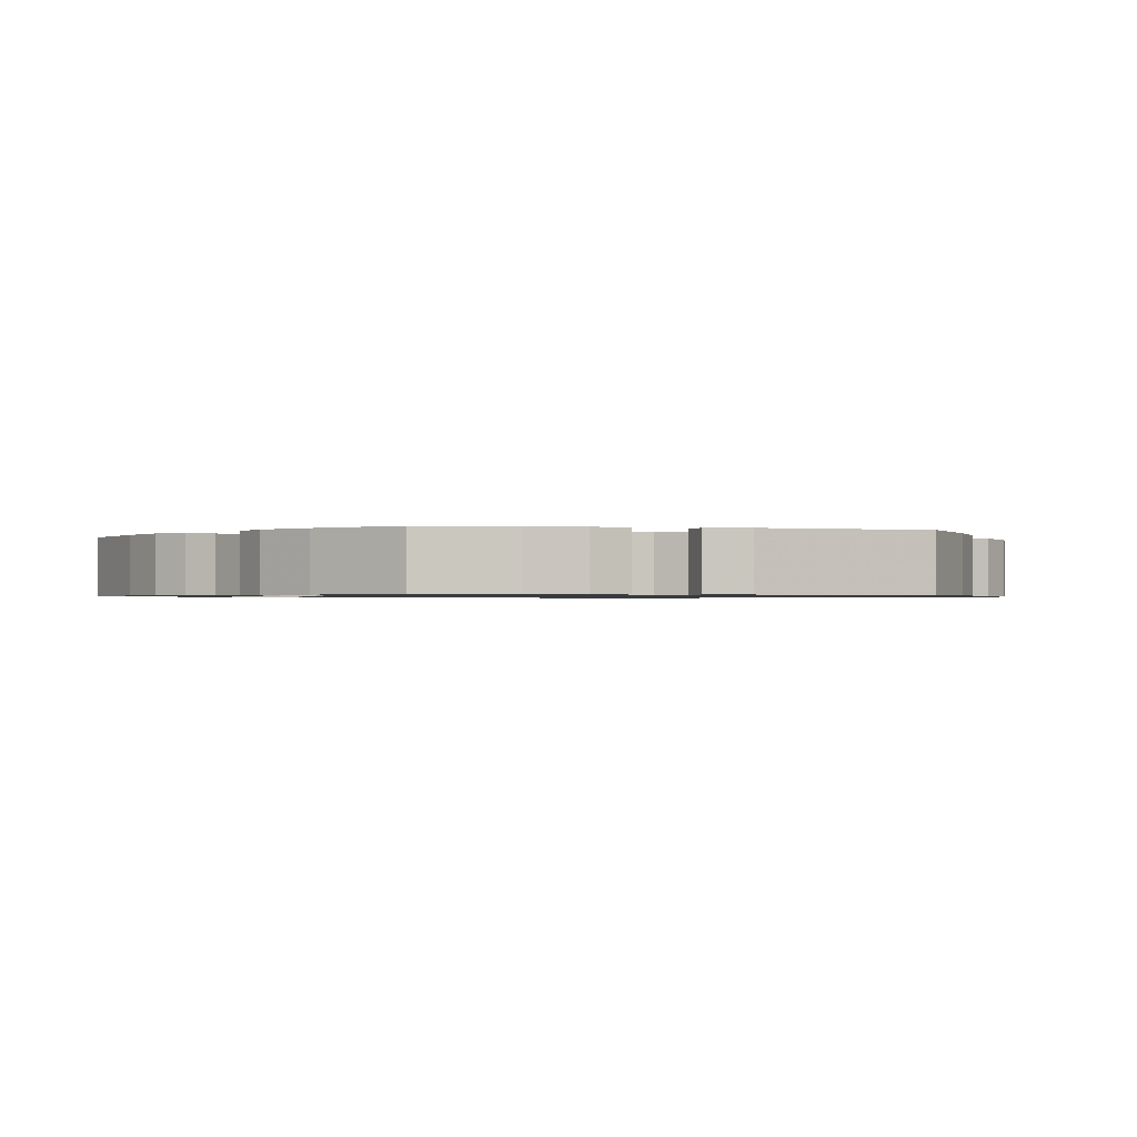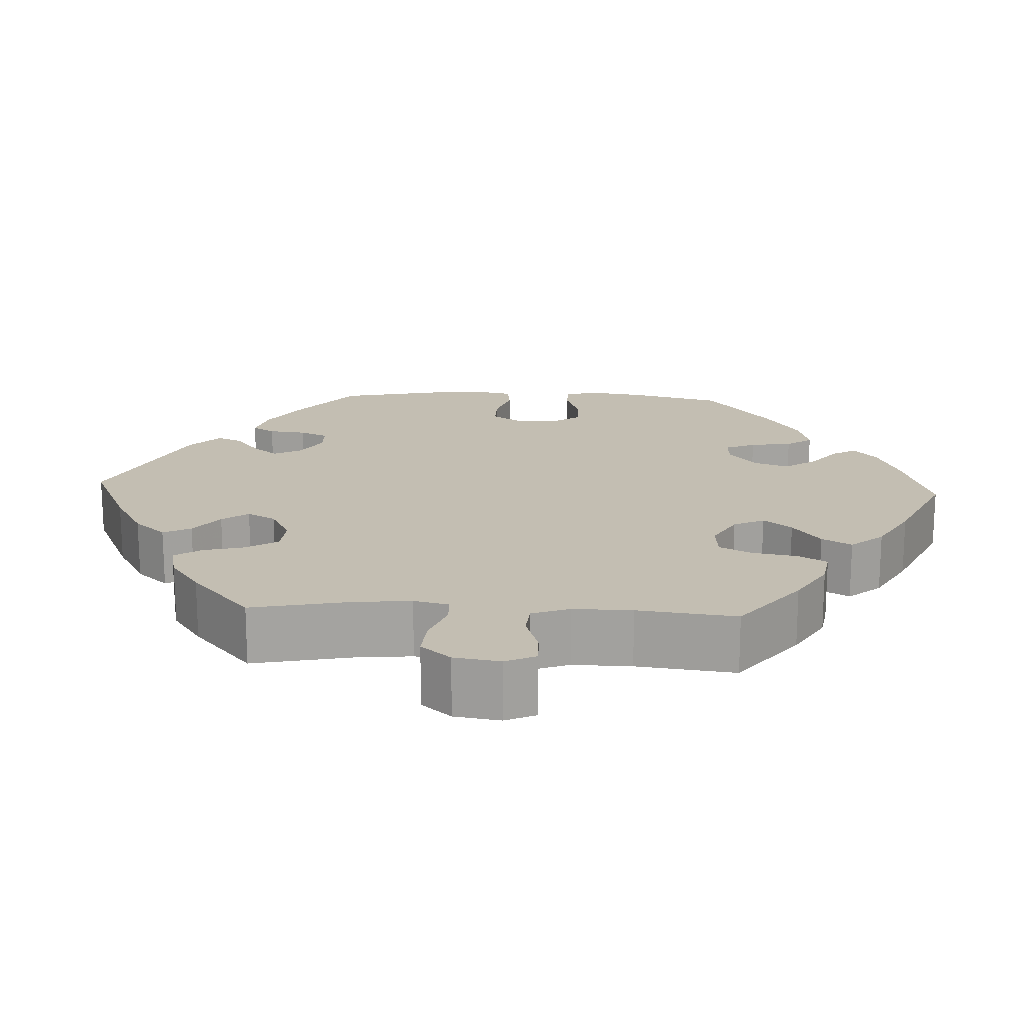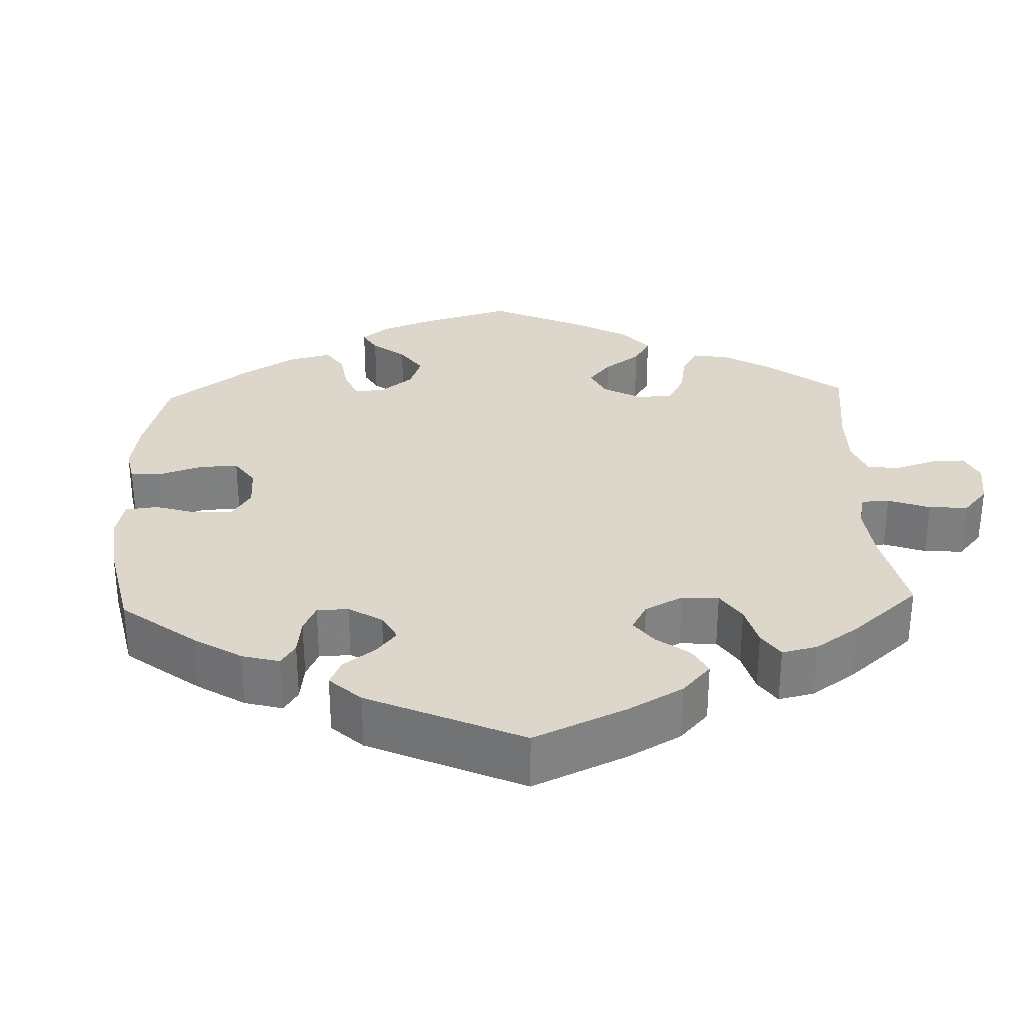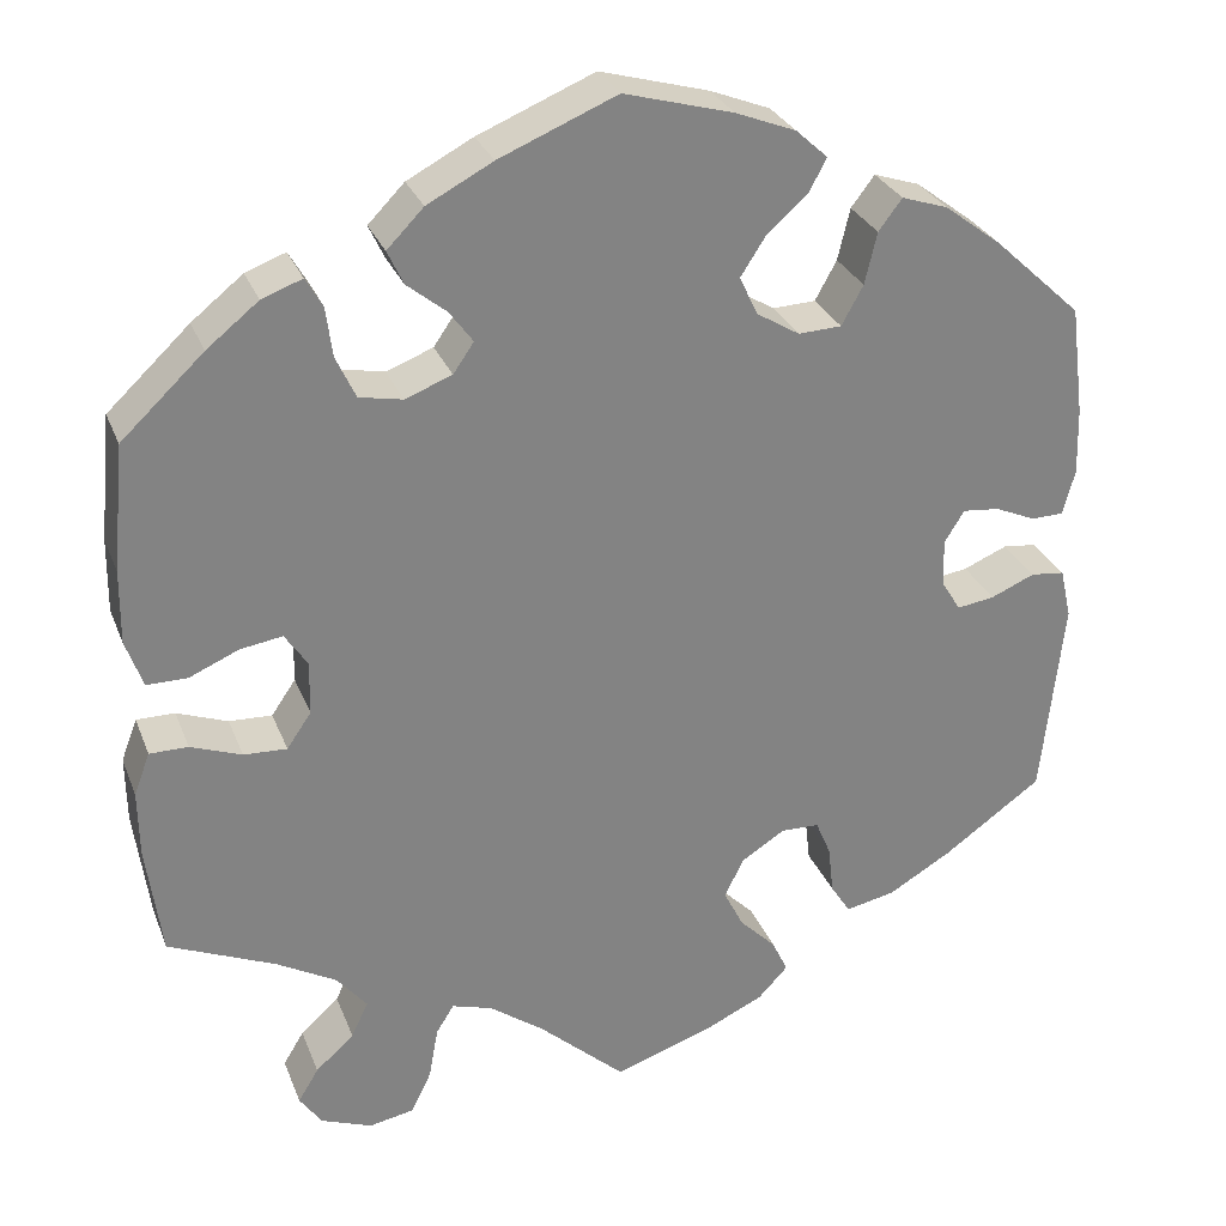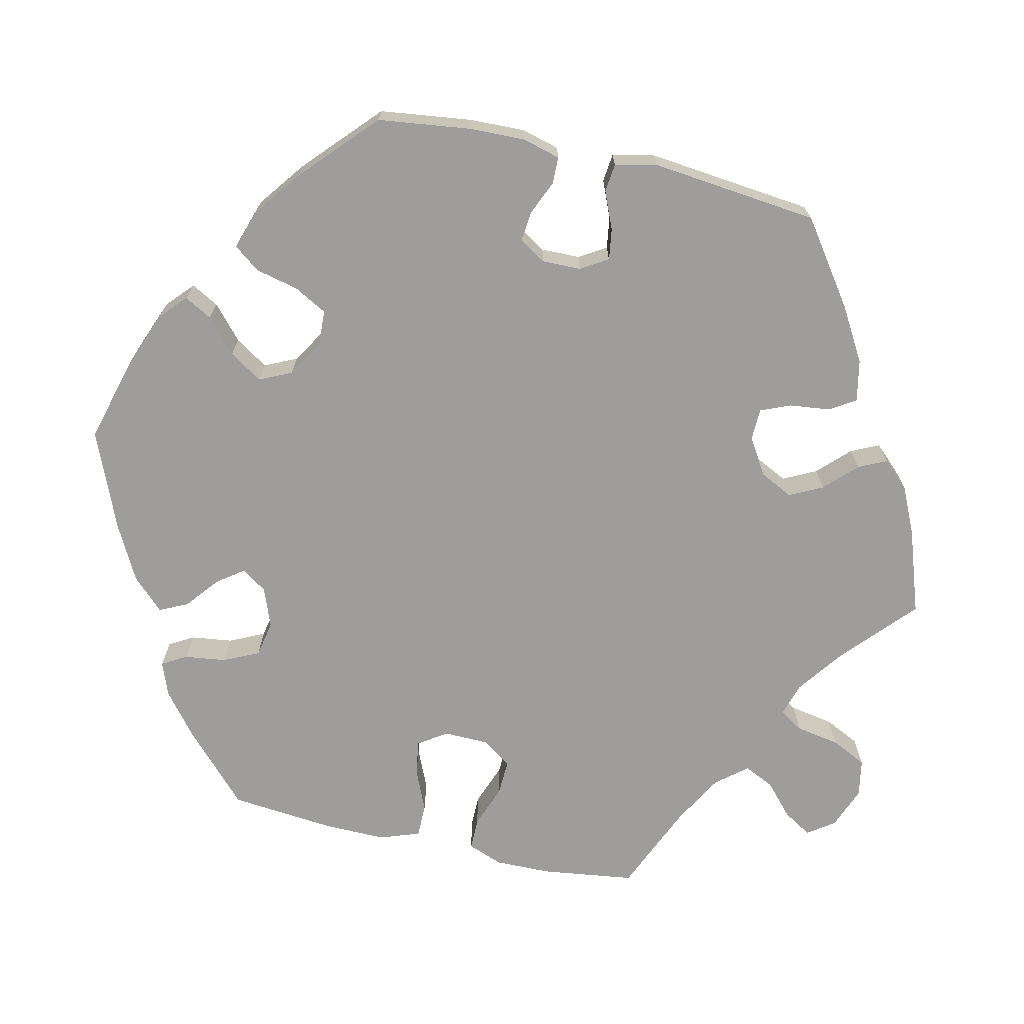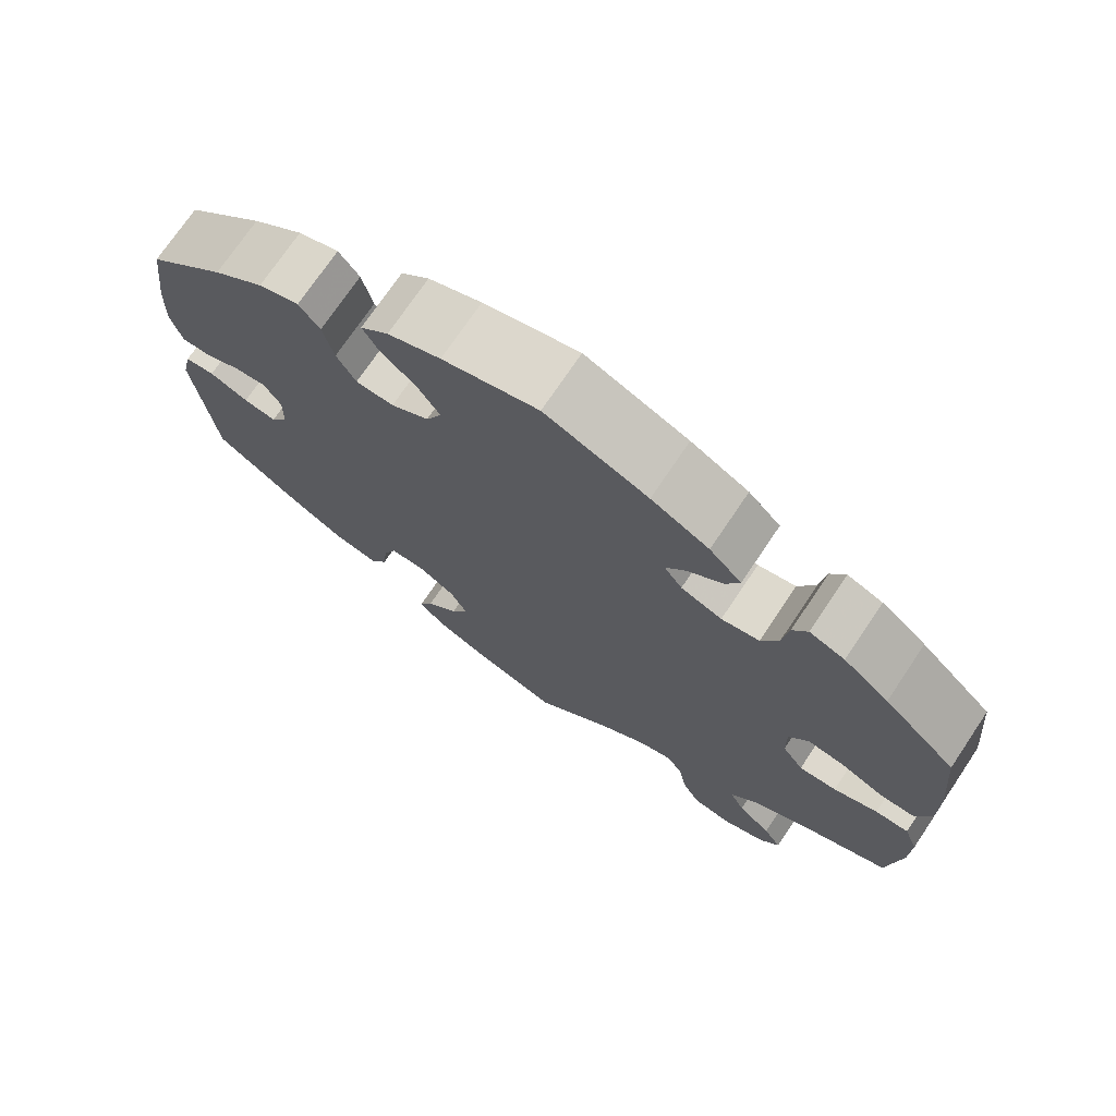
<metadata>
{"format":"obj","ext":"obj","renderer":"f3d","projection":"perspective","resolution":1024,"background":"white","views":[{"elev":-0.9,"azim":76.5,"up":"+Y"},{"elev":17.4,"azim":-147.0,"up":"+Y"},{"elev":30.4,"azim":118.0,"up":"+Y"},{"elev":28.8,"azim":-18.8,"up":"+Z"},{"elev":-70.4,"azim":77.2,"up":"+Y"},{"elev":73.1,"azim":-146.1,"up":"+Z"}]}
</metadata>
<code>
v 0.115 0.07 0.546
v 0.179 0.07 0.521
v 0.213 0.07 0.49
v 0.194 0.07 0.455
v 0.151 0.07 0.417
v 0.124 0.07 0.375
v 0.143 0.07 0.334
v 0.189 0.07 0.306
v 0.235 0.07 0.308
v 0.258 0.07 0.35
v 0.271 0.07 0.405
v 0.296 0.07 0.438
v 0.345 0.07 0.422
v 0.406 0.07 0.376
v 0.5 0.07 0.289
v 0.515 0.07 0.171
v 0.517 0.07 0.1
v 0.504 0.07 0.052
v 0.47 0.07 0.051
v 0.426 0.07 0.07
v 0.387 0.07 0.074
v 0.366 0.07 0.04
v 0.367 0.07 -0.01
v 0.388 0.07 -0.044
v 0.428 0.07 -0.038
v 0.475 0.07 -0.018
v 0.511 0.07 -0.022
v 0.523 0.07 -0.075
v 0.5 0.07 -0.289
v 0.395 0.07 -0.364
v 0.327 0.07 -0.404
v 0.274 0.07 -0.415
v 0.253 0.07 -0.382
v 0.247 0.07 -0.33
v 0.231 0.07 -0.292
v 0.19 0.07 -0.291
v 0.144 0.07 -0.32
v 0.123 0.07 -0.362
v 0.144 0.07 -0.404
v 0.183 0.07 -0.443
v 0.2 0.07 -0.479
v 0.168 0.07 -0.513
v 0.108 0.07 -0.541
v 0 0.07 -0.578
v -0.092 0.07 -0.495
v -0.151 0.07 -0.452
v -0.194 0.07 -0.439
v -0.213 0.07 -0.469
v -0.223 0.07 -0.525
v -0.245 0.07 -0.57
v -0.293 0.07 -0.579
v -0.347 0.07 -0.558
v -0.371 0.07 -0.524
v -0.349 0.07 -0.488
v -0.308 0.07 -0.451
v -0.29 0.07 -0.413
v -0.322 0.07 -0.374
v -0.386 0.07 -0.338
v -0.5 0.07 -0.289
v -0.516 0.07 -0.17
v -0.517 0.07 -0.099
v -0.5 0.07 -0.054
v -0.459 0.07 -0.054
v -0.405 0.07 -0.074
v -0.359 0.07 -0.076
v -0.333 0.07 -0.038
v -0.332 0.07 0.019
v -0.356 0.07 0.055
v -0.401 0.07 0.048
v -0.454 0.07 0.025
v -0.497 0.07 0.025
v -0.515 0.07 0.076
v -0.514 0.07 0.155
v -0.501 0.07 0.289
v -0.413 0.07 0.372
v -0.358 0.07 0.416
v -0.315 0.07 0.432
v -0.297 0.07 0.401
v -0.29 0.07 0.348
v -0.269 0.07 0.303
v -0.223 0.07 0.294
v -0.173 0.07 0.313
v -0.151 0.07 0.345
v -0.176 0.07 0.379
v -0.218 0.07 0.413
v -0.235 0.07 0.449
v -0.196 0.07 0.489
v -0.126 0.07 0.526
v -0.001 0.07 0.578
v 0.115 0 0.546
v 0.179 0 0.521
v 0.213 0 0.49
v 0.194 0 0.455
v 0.151 0 0.417
v 0.124 0 0.375
v 0.143 0 0.334
v 0.189 0 0.306
v 0.235 0 0.308
v 0.258 0 0.35
v 0.271 0 0.405
v 0.296 0 0.438
v 0.345 0 0.422
v 0.406 0 0.376
v 0.5 0 0.289
v 0.515 0 0.171
v 0.517 0 0.1
v 0.504 0 0.052
v 0.47 0 0.051
v 0.426 0 0.07
v 0.387 0 0.074
v 0.366 0 0.04
v 0.367 0 -0.01
v 0.388 0 -0.044
v 0.428 0 -0.038
v 0.475 0 -0.018
v 0.511 0 -0.022
v 0.523 0 -0.075
v 0.5 0 -0.289
v 0.395 0 -0.364
v 0.327 0 -0.404
v 0.274 0 -0.415
v 0.253 0 -0.382
v 0.247 0 -0.33
v 0.231 0 -0.292
v 0.19 0 -0.291
v 0.144 0 -0.32
v 0.123 0 -0.362
v 0.144 0 -0.404
v 0.183 0 -0.443
v 0.2 0 -0.479
v 0.168 0 -0.513
v 0.108 0 -0.541
v 0 0 -0.578
v -0.092 0 -0.495
v -0.151 0 -0.452
v -0.194 0 -0.439
v -0.213 0 -0.469
v -0.223 0 -0.525
v -0.245 0 -0.57
v -0.293 0 -0.579
v -0.347 0 -0.558
v -0.371 0 -0.524
v -0.349 0 -0.488
v -0.308 0 -0.451
v -0.29 0 -0.413
v -0.322 0 -0.374
v -0.386 0 -0.338
v -0.5 0 -0.289
v -0.516 0 -0.17
v -0.517 0 -0.099
v -0.5 0 -0.054
v -0.459 0 -0.054
v -0.405 0 -0.074
v -0.359 0 -0.076
v -0.333 0 -0.038
v -0.332 0 0.019
v -0.356 0 0.055
v -0.401 0 0.048
v -0.454 0 0.025
v -0.497 0 0.025
v -0.515 0 0.076
v -0.514 0 0.155
v -0.501 0 0.289
v -0.413 0 0.372
v -0.358 0 0.416
v -0.315 0 0.432
v -0.297 0 0.401
v -0.29 0 0.348
v -0.269 0 0.303
v -0.223 0 0.294
v -0.173 0 0.313
v -0.151 0 0.345
v -0.176 0 0.379
v -0.218 0 0.413
v -0.235 0 0.449
v -0.196 0 0.489
v -0.126 0 0.526
v -0.001 0 0.578
f 84 85 86 87
f 83 84 87 88
f 76 77 78 79
f 76 79 80
f 75 76 80
f 74 75 80
f 73 74 80 81
f 69 70 71 72
f 68 69 72 73
f 61 62 63 64
f 61 64 65
f 58 59 60 61
f 57 58 61 65
f 56 57 65 66
f 52 53 54 55
f 52 55 56
f 51 52 56
f 48 49 50 51
f 47 48 51 56
f 42 43 44 45
f 42 45 46
f 39 40 41 42
f 38 39 42 46
f 37 38 46 47
f 31 32 33 34
f 31 34 35
f 30 31 35
f 29 30 35
f 28 29 35 36
f 25 26 27 28
f 24 25 28 36
f 17 18 19 20
f 17 20 21
f 16 17 21
f 15 16 21
f 14 15 21 22
f 10 11 12 13
f 9 10 13 14
f 2 3 4 5
f 2 5 6
f 1 2 6
f 83 88 89 1
f 68 73 81 82
f 67 68 82
f 23 24 36 37
f 22 23 37 47
f 9 14 22 47
f 8 9 47 56
f 82 83 1 6
f 67 82 6 7
f 56 66 67
f 7 8 56 67
f 176 175 174 173
f 177 176 173 172
f 168 167 166 165
f 169 168 165
f 169 165 164
f 169 164 163
f 170 169 163 162
f 161 160 159 158
f 162 161 158 157
f 153 152 151 150
f 154 153 150
f 150 149 148 147
f 154 150 147 146
f 155 154 146 145
f 144 143 142 141
f 145 144 141
f 145 141 140
f 140 139 138 137
f 145 140 137 136
f 134 133 132 131
f 135 134 131
f 131 130 129 128
f 135 131 128 127
f 136 135 127 126
f 123 122 121 120
f 124 123 120
f 124 120 119
f 124 119 118
f 125 124 118 117
f 117 116 115 114
f 125 117 114 113
f 109 108 107 106
f 110 109 106
f 110 106 105
f 110 105 104
f 111 110 104 103
f 102 101 100 99
f 103 102 99 98
f 94 93 92 91
f 95 94 91
f 95 91 90
f 90 178 177 172
f 171 170 162 157
f 171 157 156
f 126 125 113 112
f 136 126 112 111
f 136 111 103 98
f 145 136 98 97
f 95 90 172 171
f 96 95 171 156
f 156 155 145
f 156 145 97 96
f 1 90 91 2
f 2 91 92 3
f 3 92 93 4
f 4 93 94 5
f 5 94 95 6
f 6 95 96 7
f 7 96 97 8
f 8 97 98 9
f 9 98 99 10
f 10 99 100 11
f 11 100 101 12
f 12 101 102 13
f 13 102 103 14
f 14 103 104 15
f 15 104 105 16
f 16 105 106 17
f 17 106 107 18
f 18 107 108 19
f 19 108 109 20
f 20 109 110 21
f 21 110 111 22
f 22 111 112 23
f 23 112 113 24
f 24 113 114 25
f 25 114 115 26
f 26 115 116 27
f 27 116 117 28
f 28 117 118 29
f 29 118 119 30
f 30 119 120 31
f 31 120 121 32
f 32 121 122 33
f 33 122 123 34
f 34 123 124 35
f 35 124 125 36
f 36 125 126 37
f 37 126 127 38
f 38 127 128 39
f 39 128 129 40
f 40 129 130 41
f 41 130 131 42
f 42 131 132 43
f 43 132 133 44
f 44 133 134 45
f 45 134 135 46
f 46 135 136 47
f 47 136 137 48
f 48 137 138 49
f 49 138 139 50
f 50 139 140 51
f 51 140 141 52
f 52 141 142 53
f 53 142 143 54
f 54 143 144 55
f 55 144 145 56
f 56 145 146 57
f 57 146 147 58
f 58 147 148 59
f 59 148 149 60
f 60 149 150 61
f 61 150 151 62
f 62 151 152 63
f 63 152 153 64
f 64 153 154 65
f 65 154 155 66
f 66 155 156 67
f 67 156 157 68
f 68 157 158 69
f 69 158 159 70
f 70 159 160 71
f 71 160 161 72
f 72 161 162 73
f 73 162 163 74
f 74 163 164 75
f 75 164 165 76
f 76 165 166 77
f 77 166 167 78
f 78 167 168 79
f 79 168 169 80
f 80 169 170 81
f 81 170 171 82
f 82 171 172 83
f 83 172 173 84
f 84 173 174 85
f 85 174 175 86
f 86 175 176 87
f 87 176 177 88
f 88 177 178 89
f 89 178 90 1

</code>
